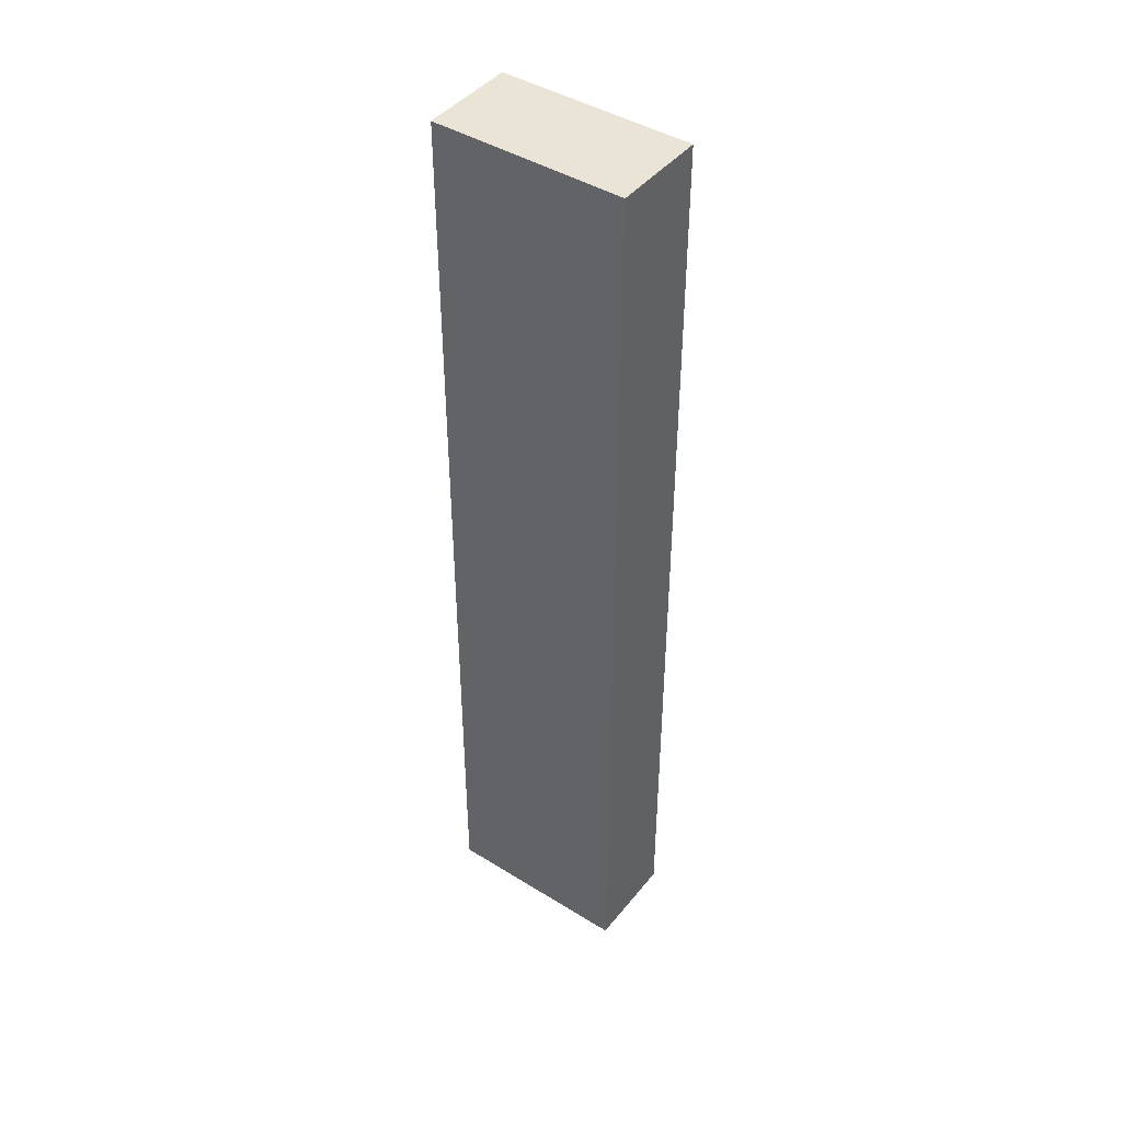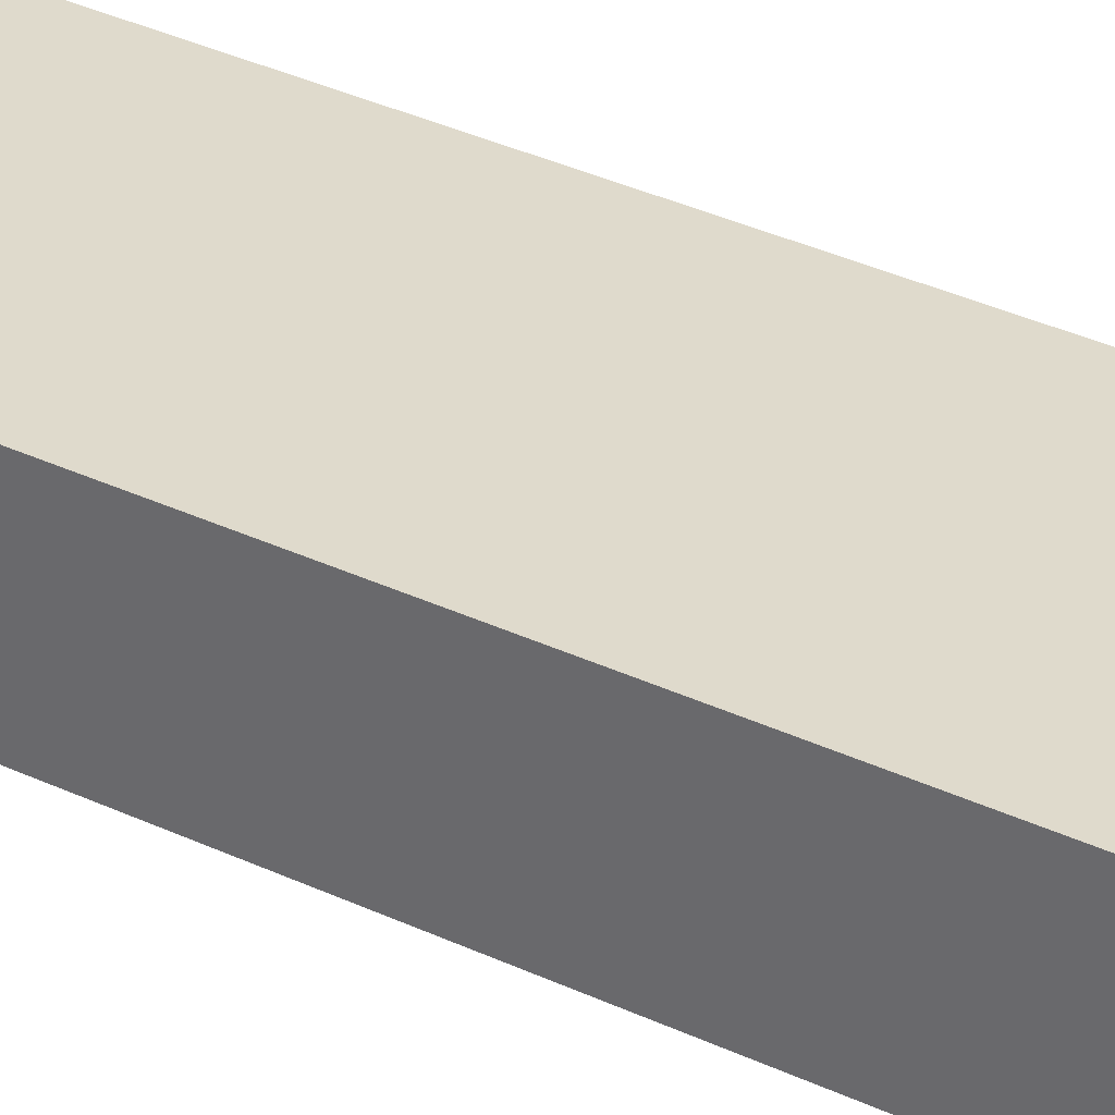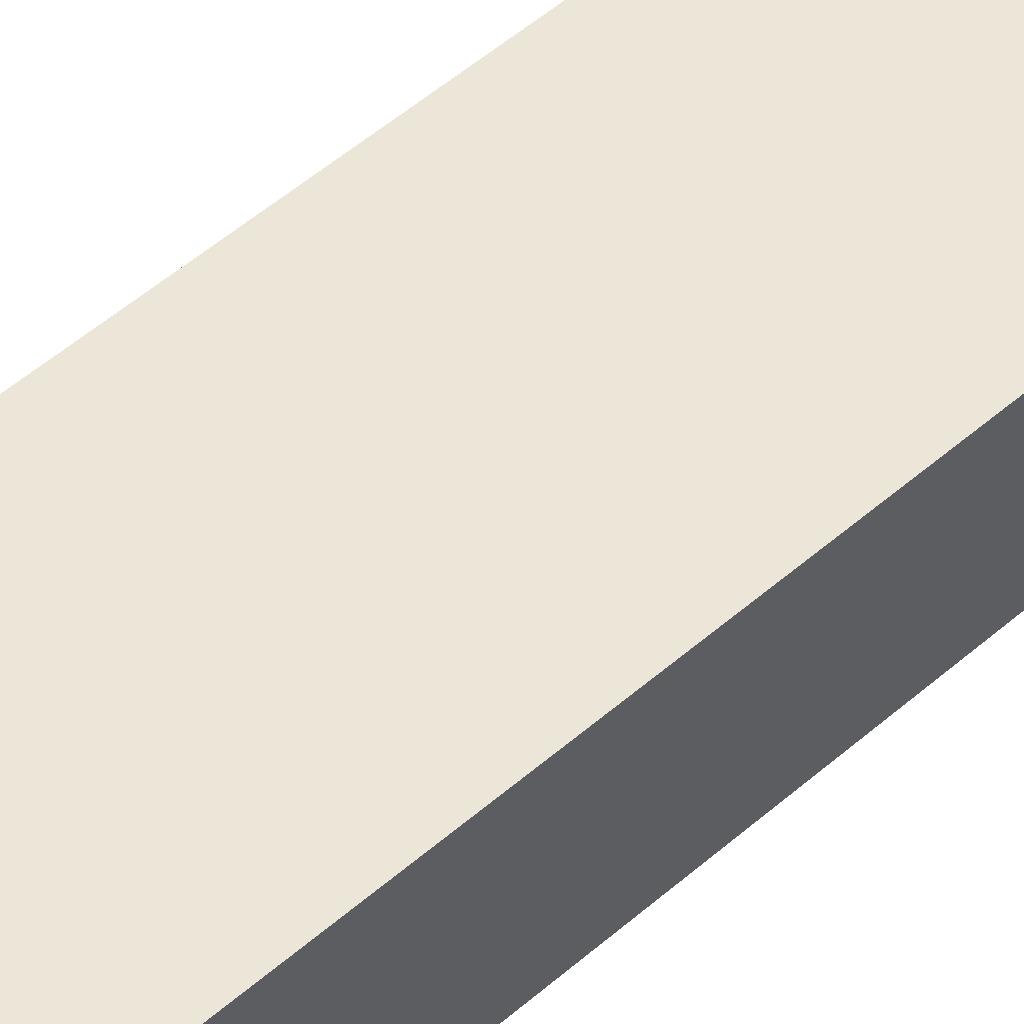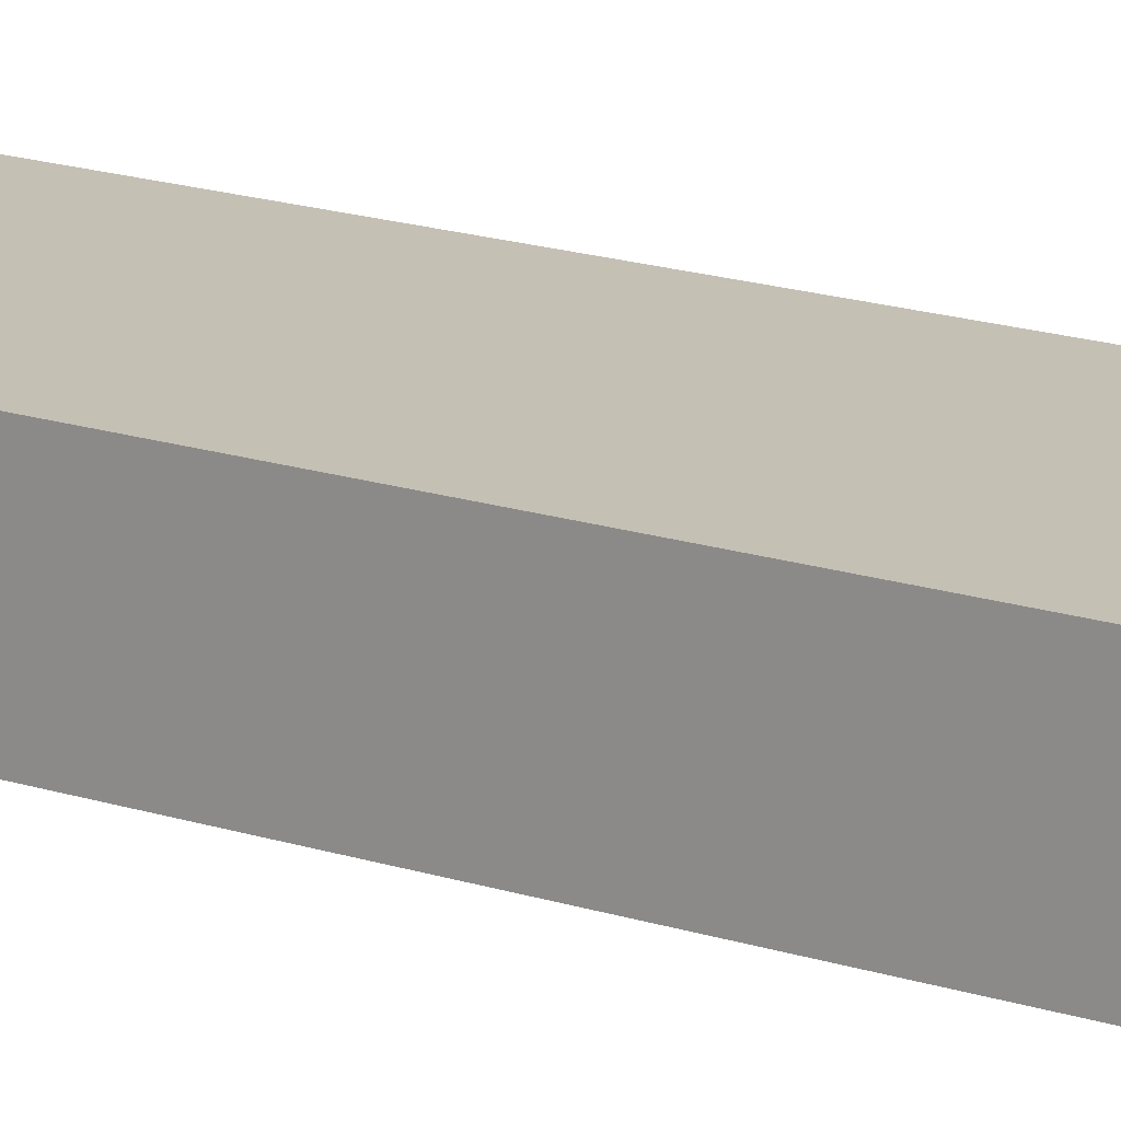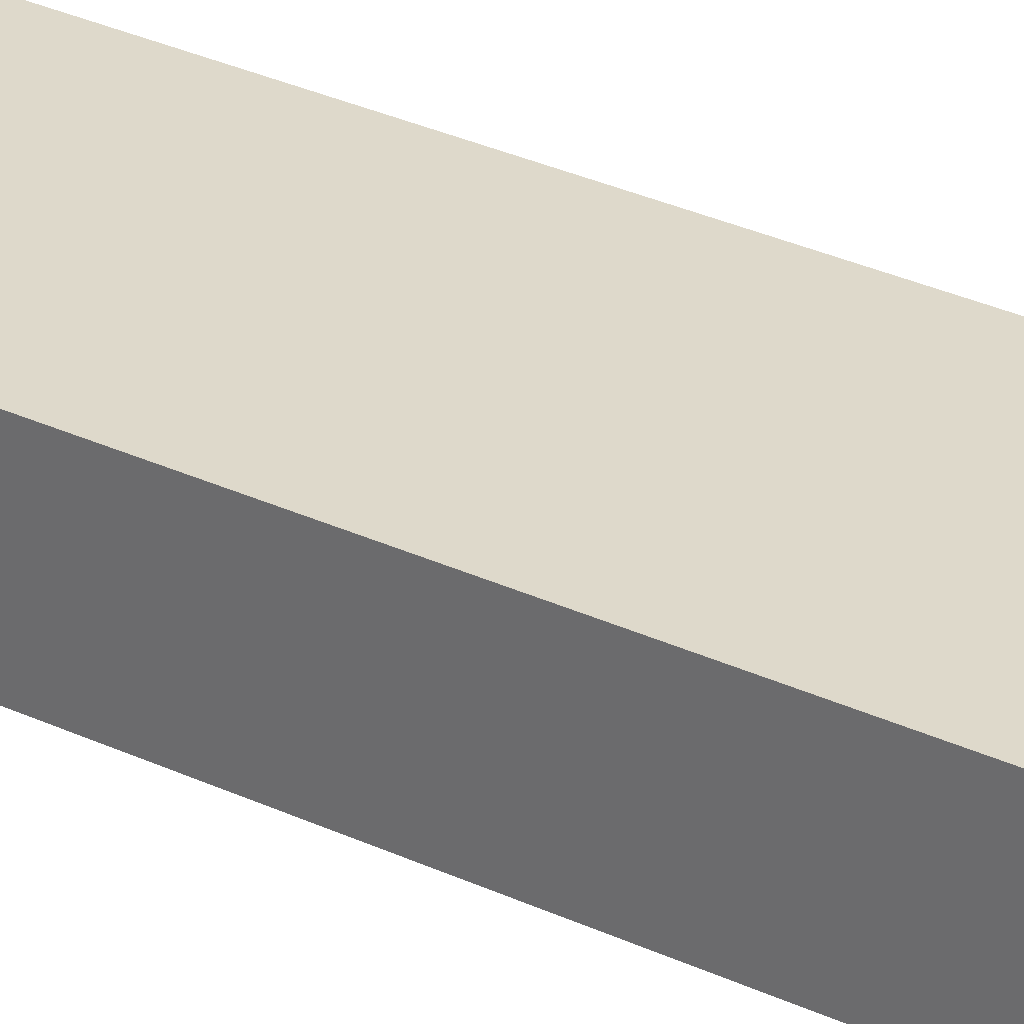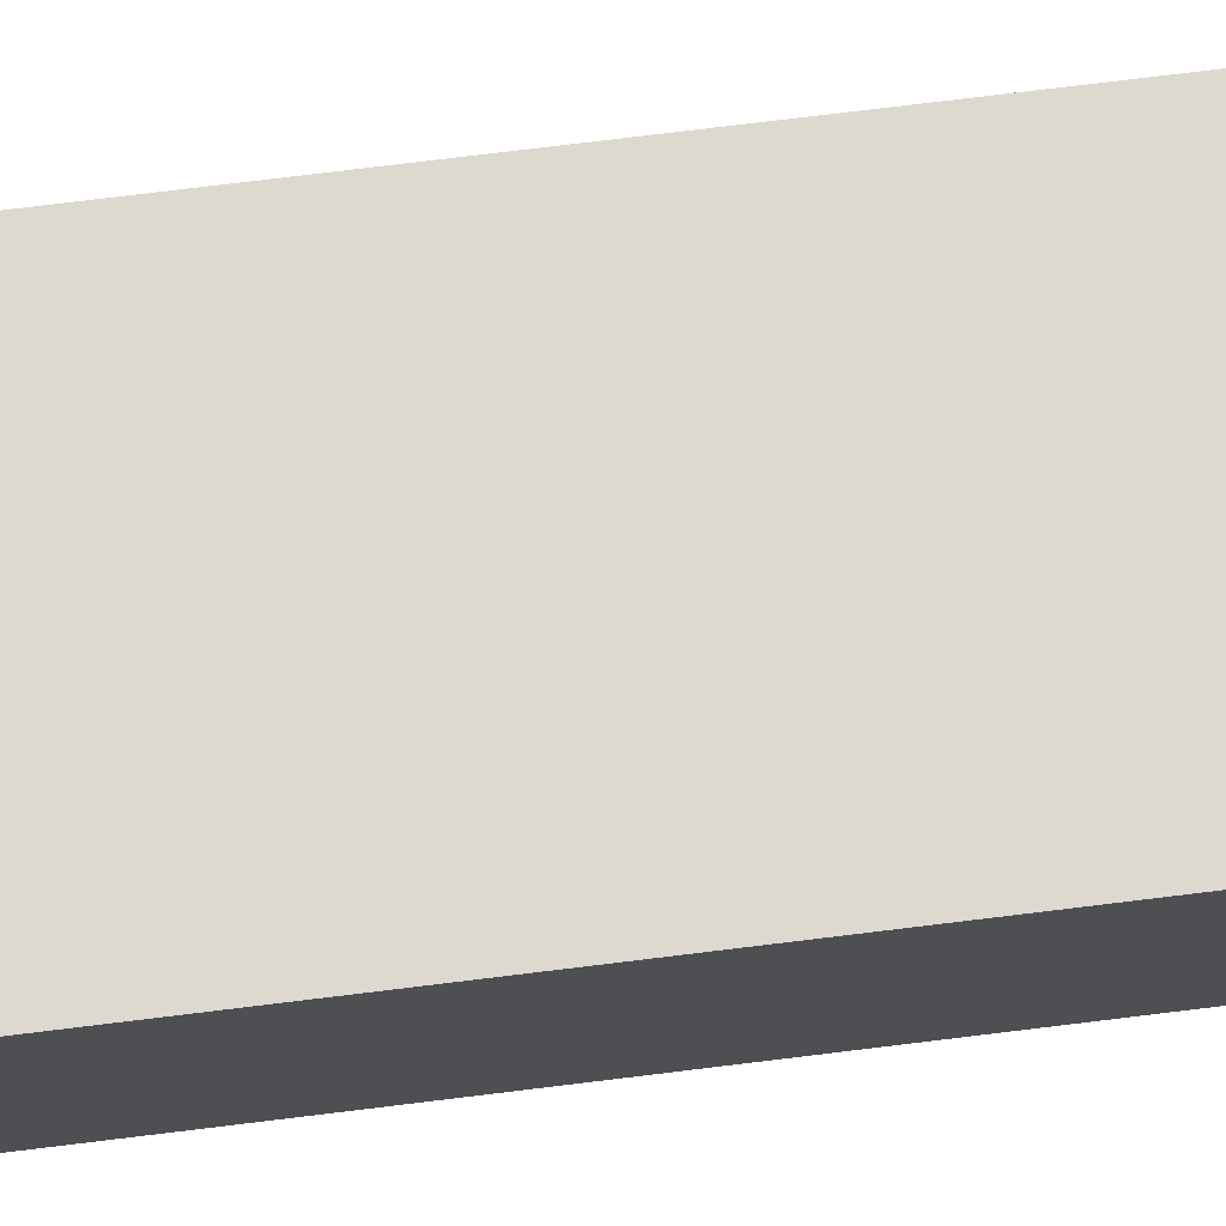
<metadata>
{"format":"obj","ext":"obj","renderer":"f3d","projection":"perspective","resolution":1024,"background":"white","views":[{"elev":43.9,"azim":-144.0,"up":"+Y"},{"elev":32.4,"azim":-56.1,"up":"+Z"},{"elev":48.8,"azim":-134.6,"up":"+Z"},{"elev":18.4,"azim":121.6,"up":"+Z"},{"elev":31.7,"azim":123.3,"up":"+Z"},{"elev":71.5,"azim":-97.1,"up":"+Z"}]}
</metadata>
<code>
o Cube
v 1 0 -0.5
v 1 0 0.5
v -1 0 0.5
v -1 0 -0.5
v 1 10 -0.5
v 1 10 0.5
v -1 10 0.5
v -1 10 -0.5
v 1 0 -0.5
v 1 0 -0.5
v 1 0 0.5
v 1 0 0.5
v -1 0 -0.5
v -1 0 -0.5
v 1 10 -0.5
v 1 10 -0.5
v -1 0 0.5
v -1 0 0.5
v 1 10 0.5
v 1 10 0.5
v -1 10 0.5
v -1 10 0.5
v -1 10 -0.5
v -1 10 -0.5
f 11 13 9
f 24 20 16
f 10 19 12
f 6 18 2
f 7 14 3
f 1 8 5
f 11 17 13
f 24 22 20
f 10 15 19
f 6 21 18
f 7 23 14
f 1 4 8

</code>
